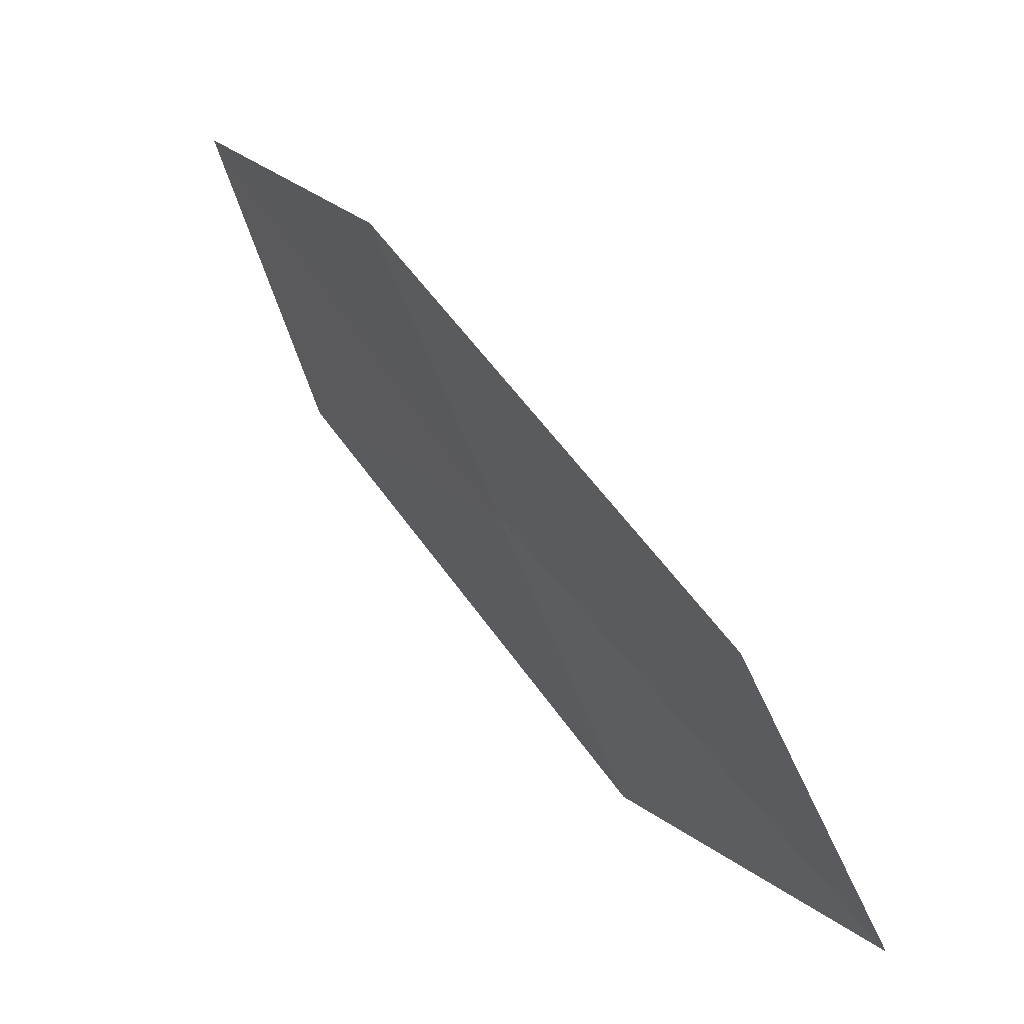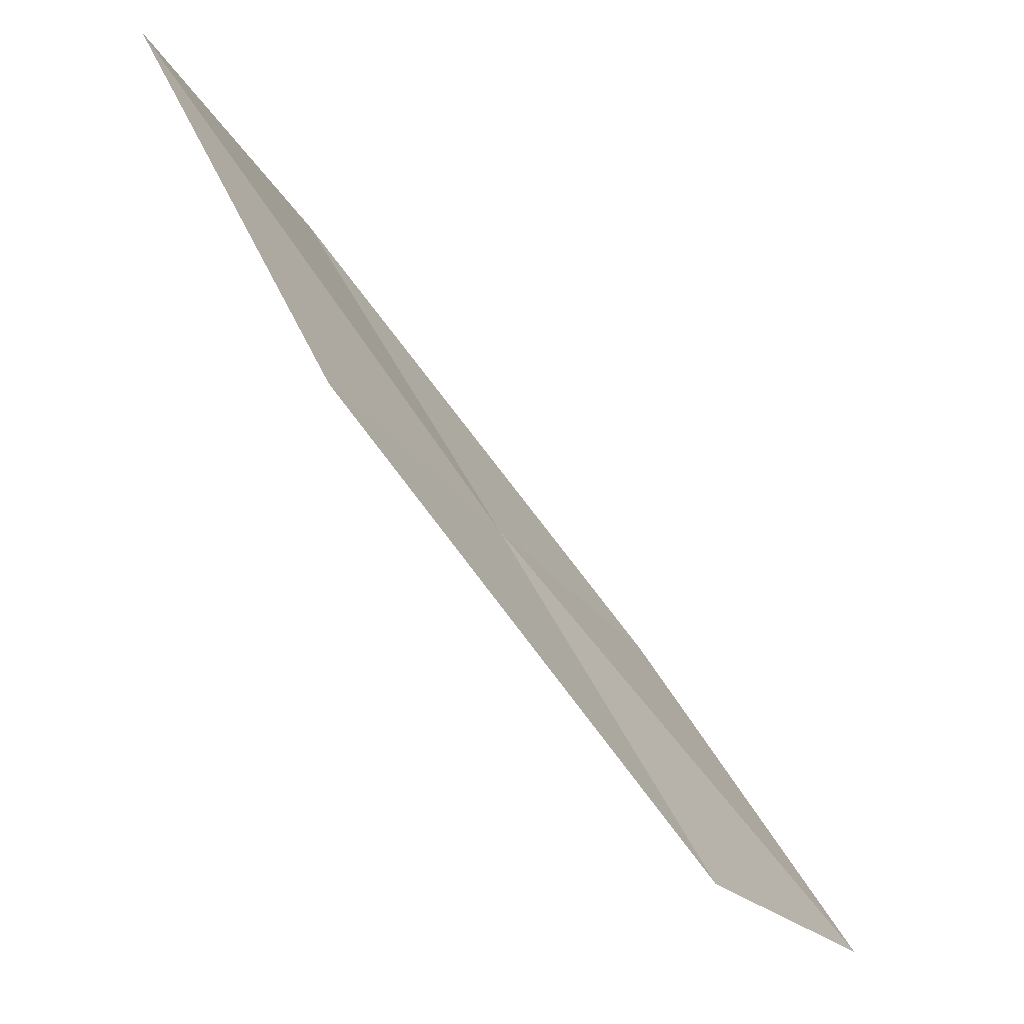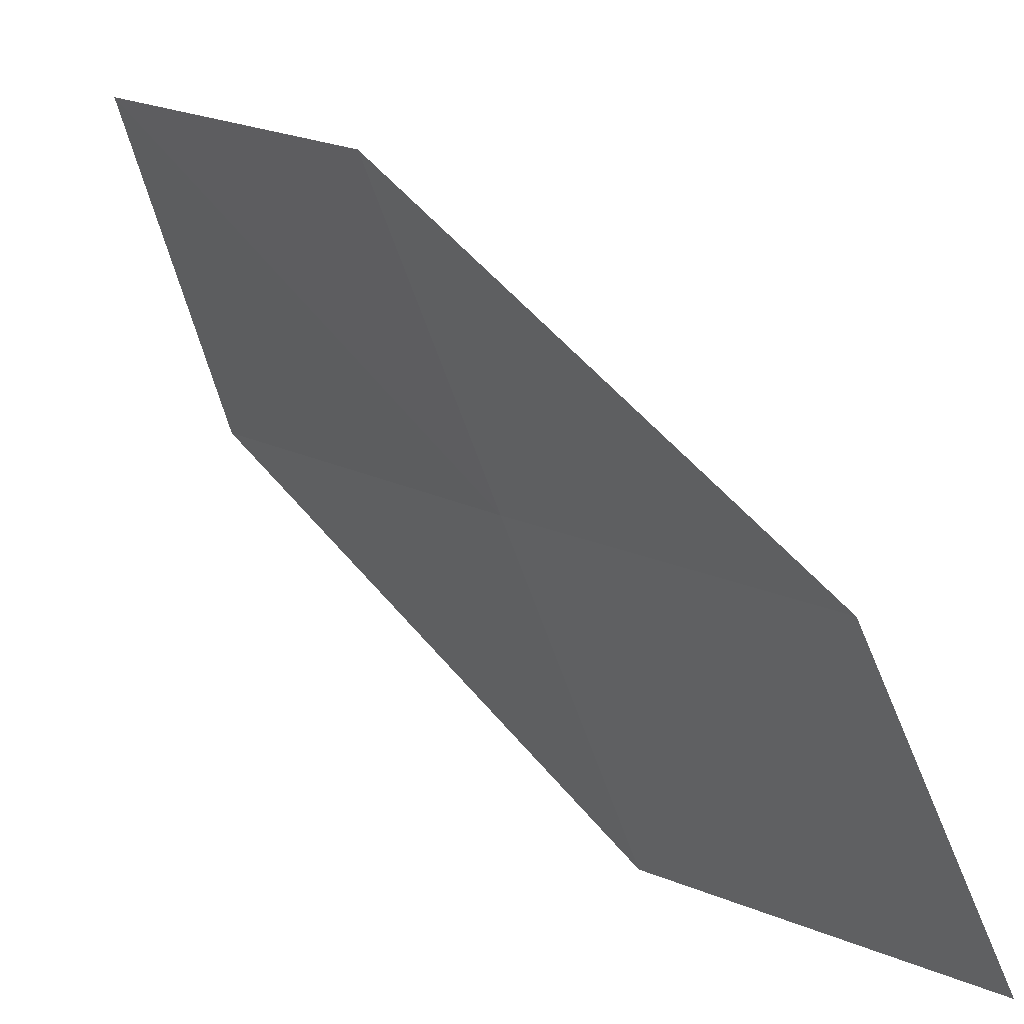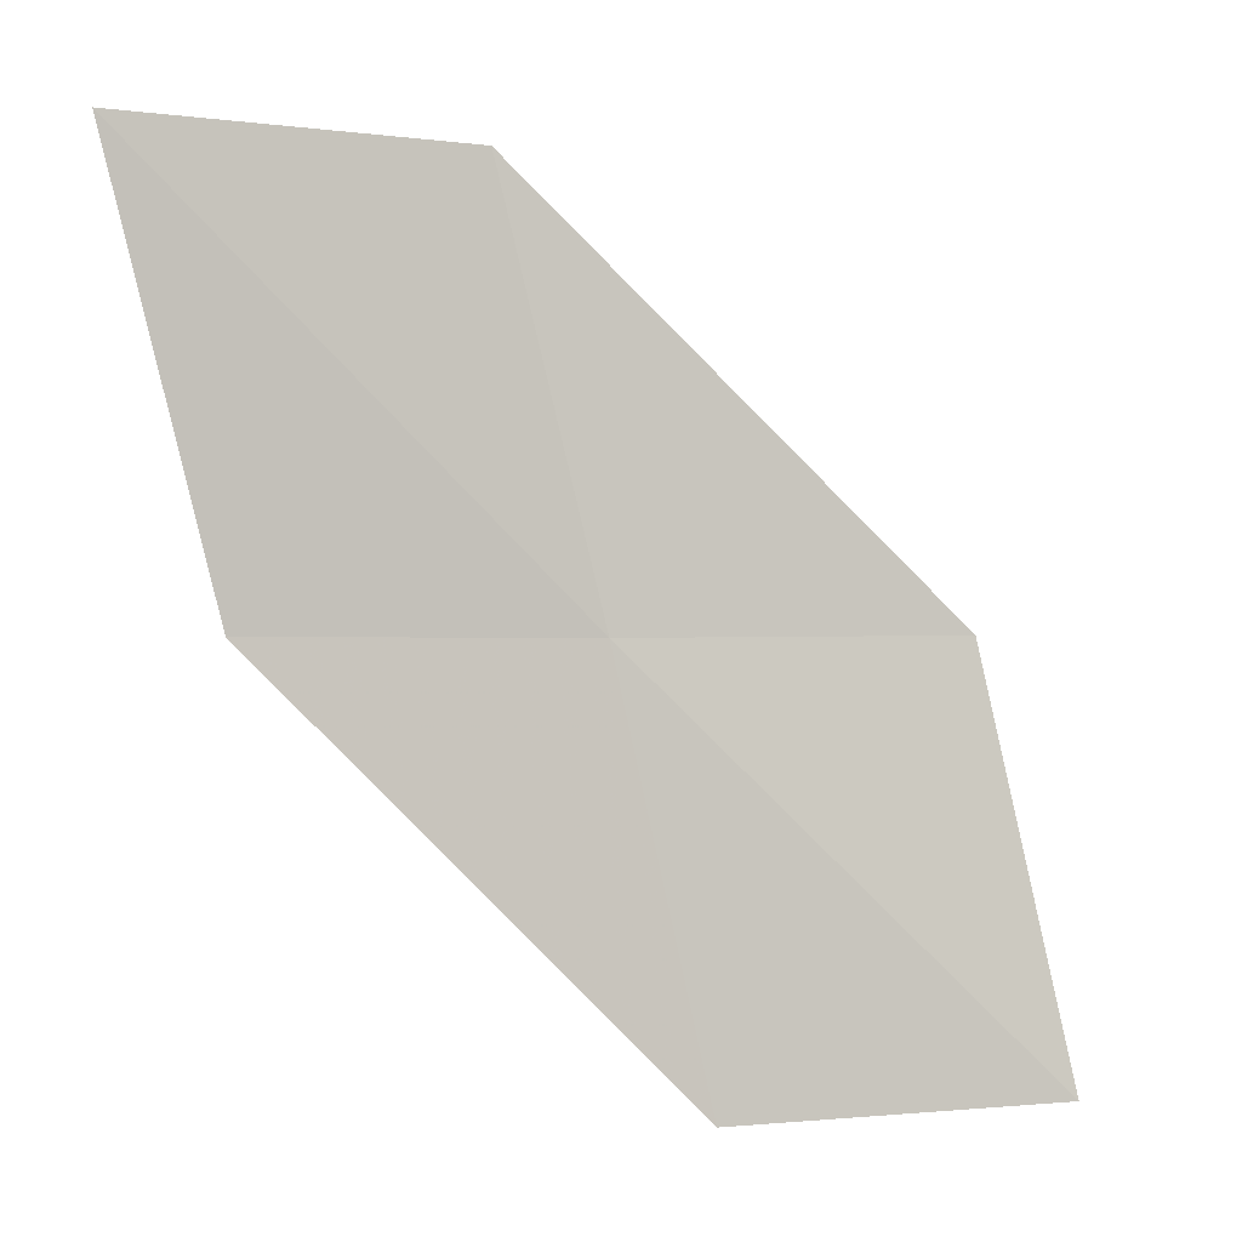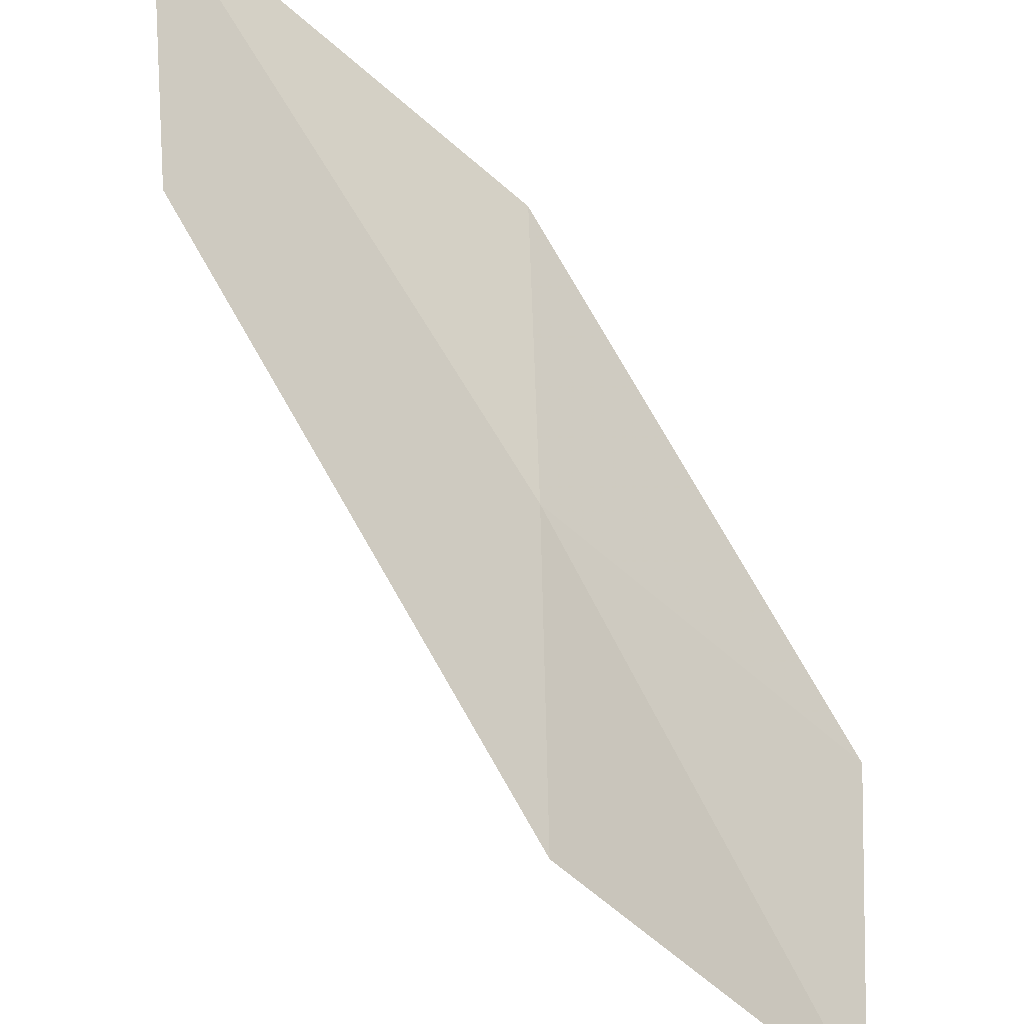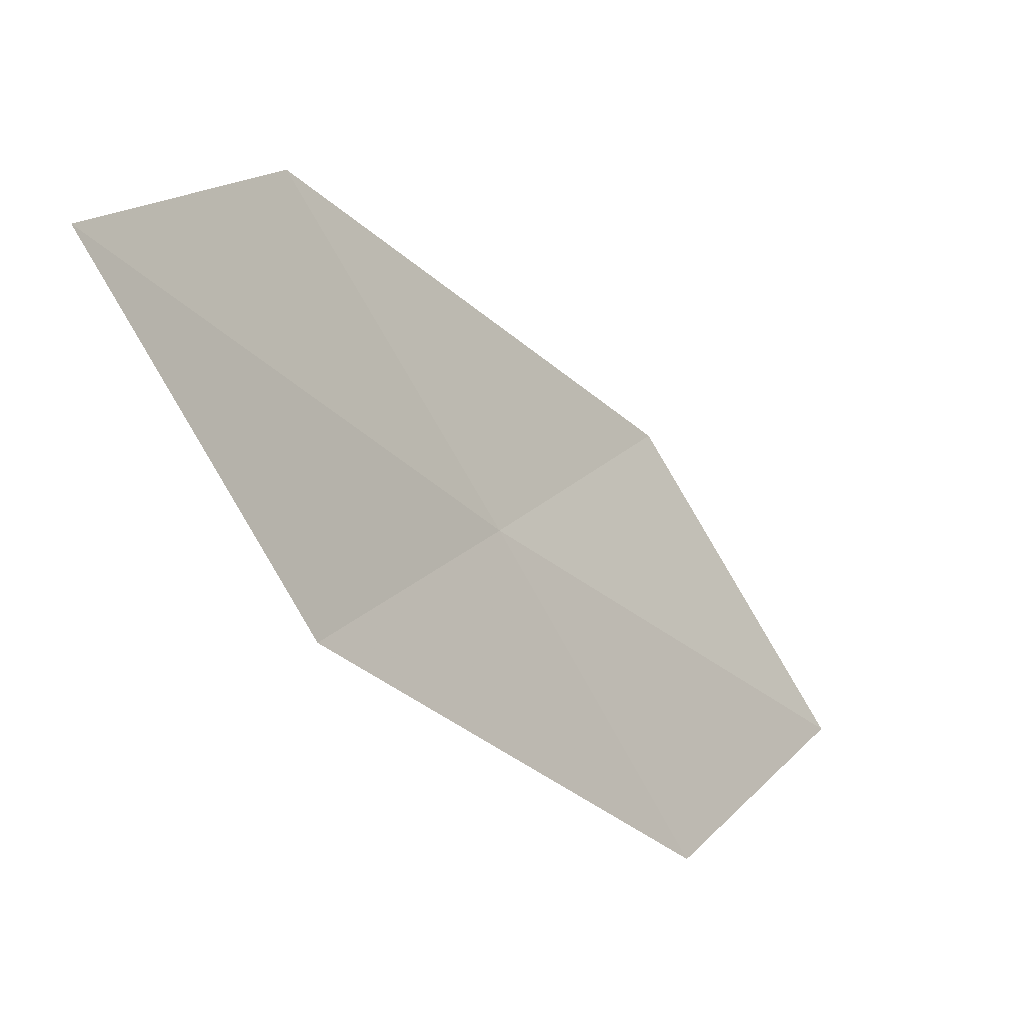
<metadata>
{"format":"obj","ext":"obj","renderer":"f3d","projection":"perspective","resolution":1024,"background":"white","views":[{"elev":-66.0,"azim":-177.1,"up":"+Z"},{"elev":-19.8,"azim":-171.7,"up":"+Z"},{"elev":16.8,"azim":172.8,"up":"+Y"},{"elev":29.3,"azim":-123.3,"up":"+Z"},{"elev":-55.1,"azim":73.4,"up":"+Y"},{"elev":29.7,"azim":-169.5,"up":"+Z"}]}
</metadata>
<code>
v 18.22 15.12 5.659
v 17.58 15.21 4.52
v 17.19 14.29 4.46
v 17.87 14.17 5.537
v 18.87 15.06 6.79
v 18.56 16.05 5.789
v 19.17 16.02 6.986
f 1 2 3
f 1 3 4
f 1 4 5
f 1 6 2
f 1 7 6
f 1 5 7

</code>
